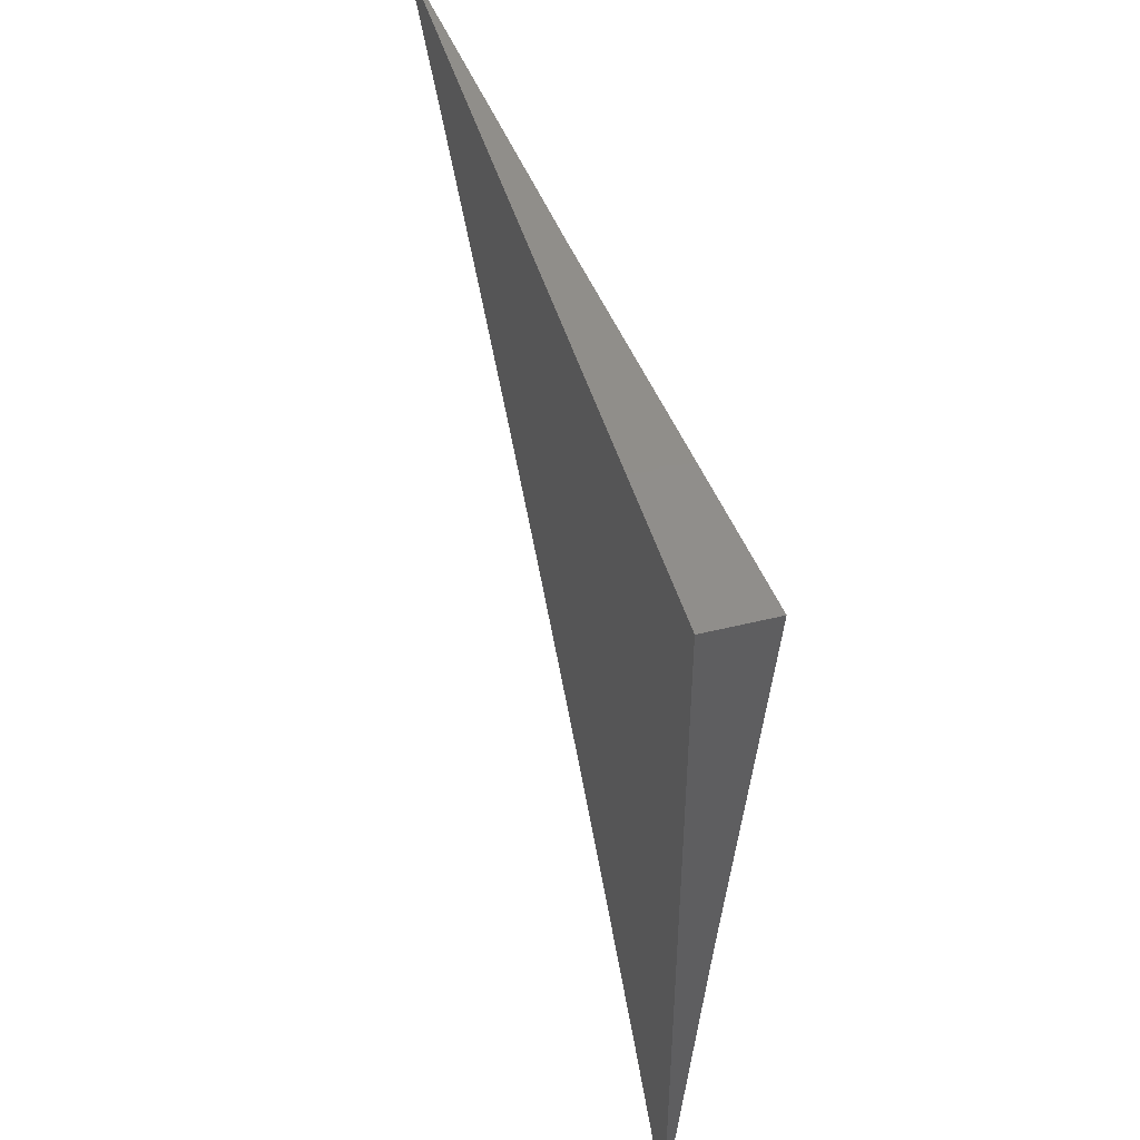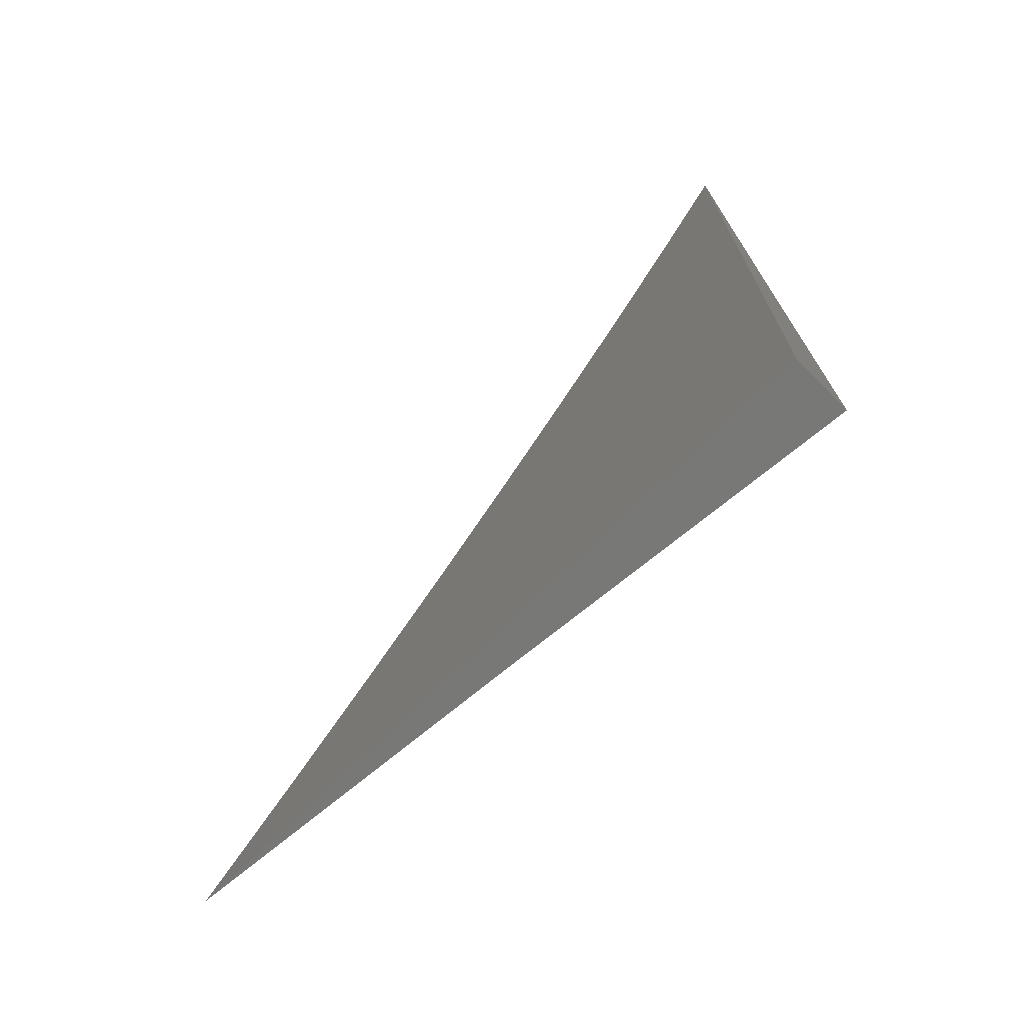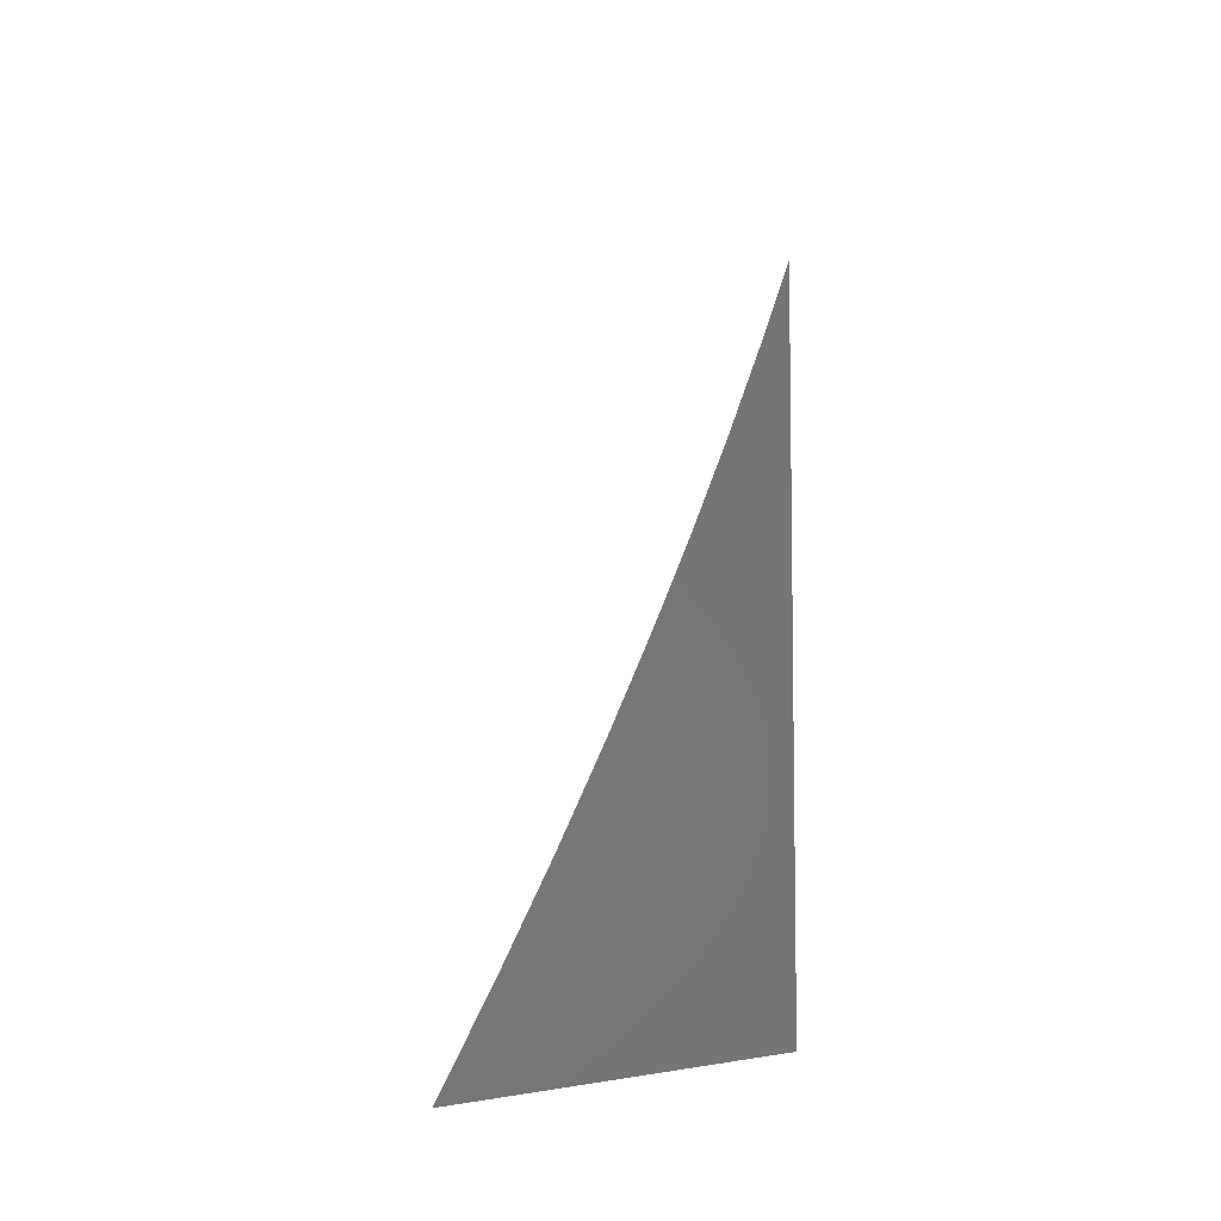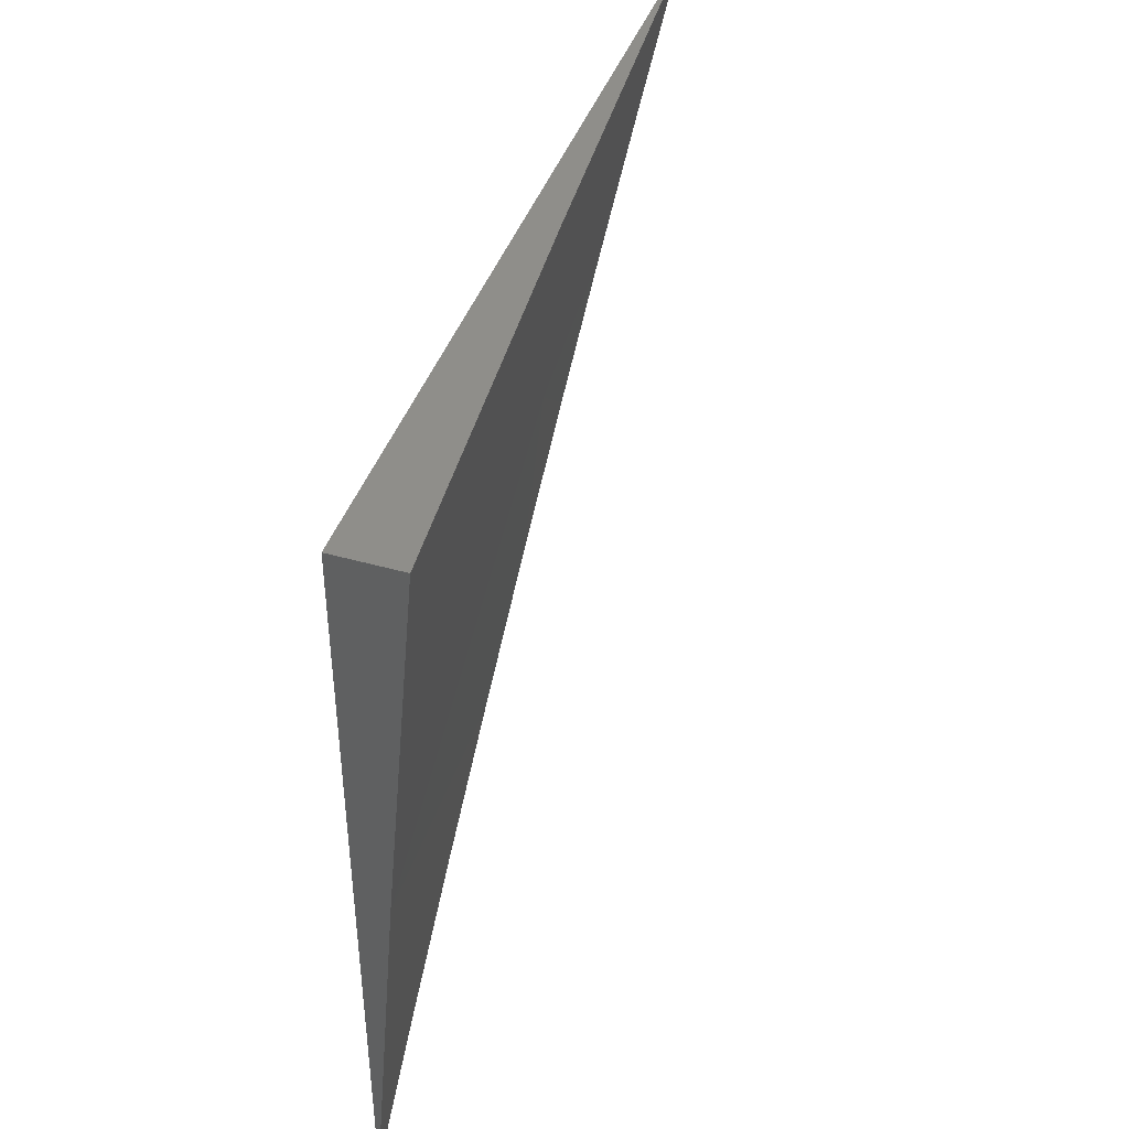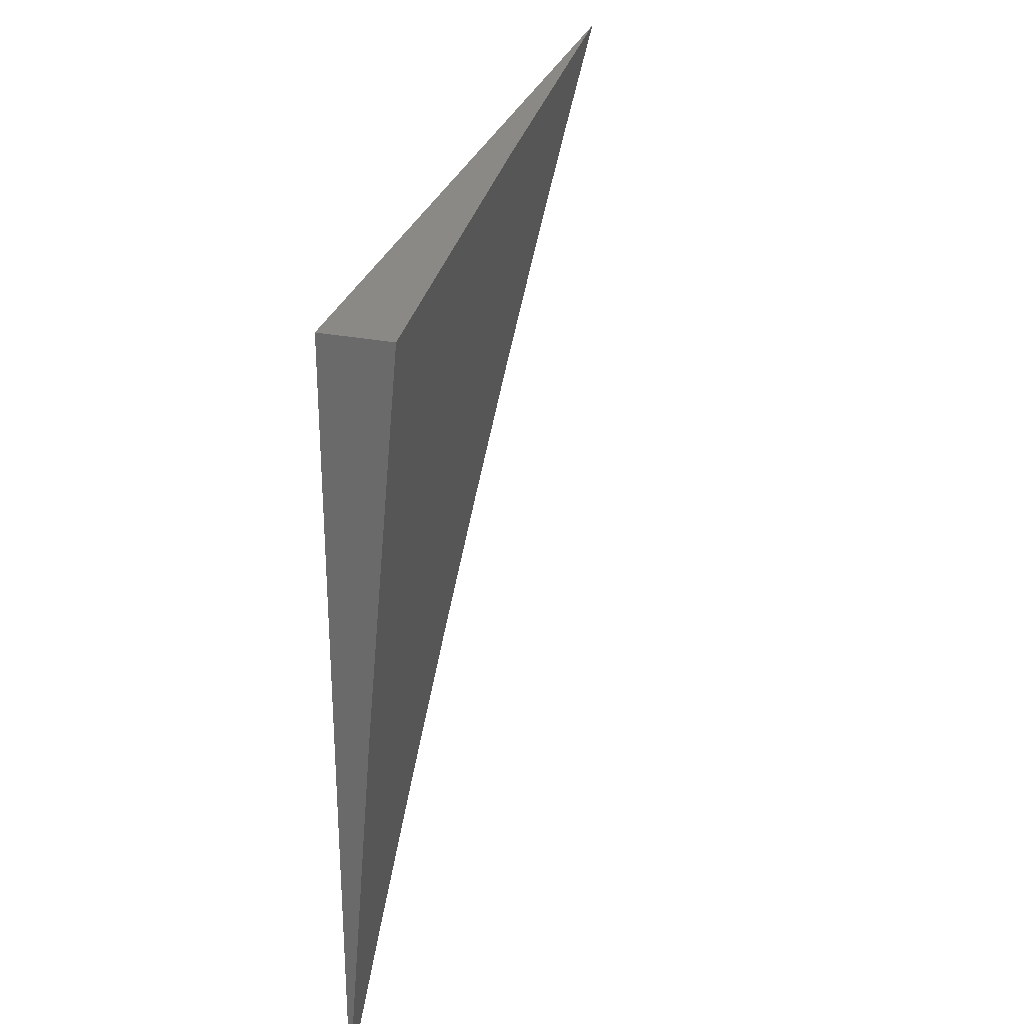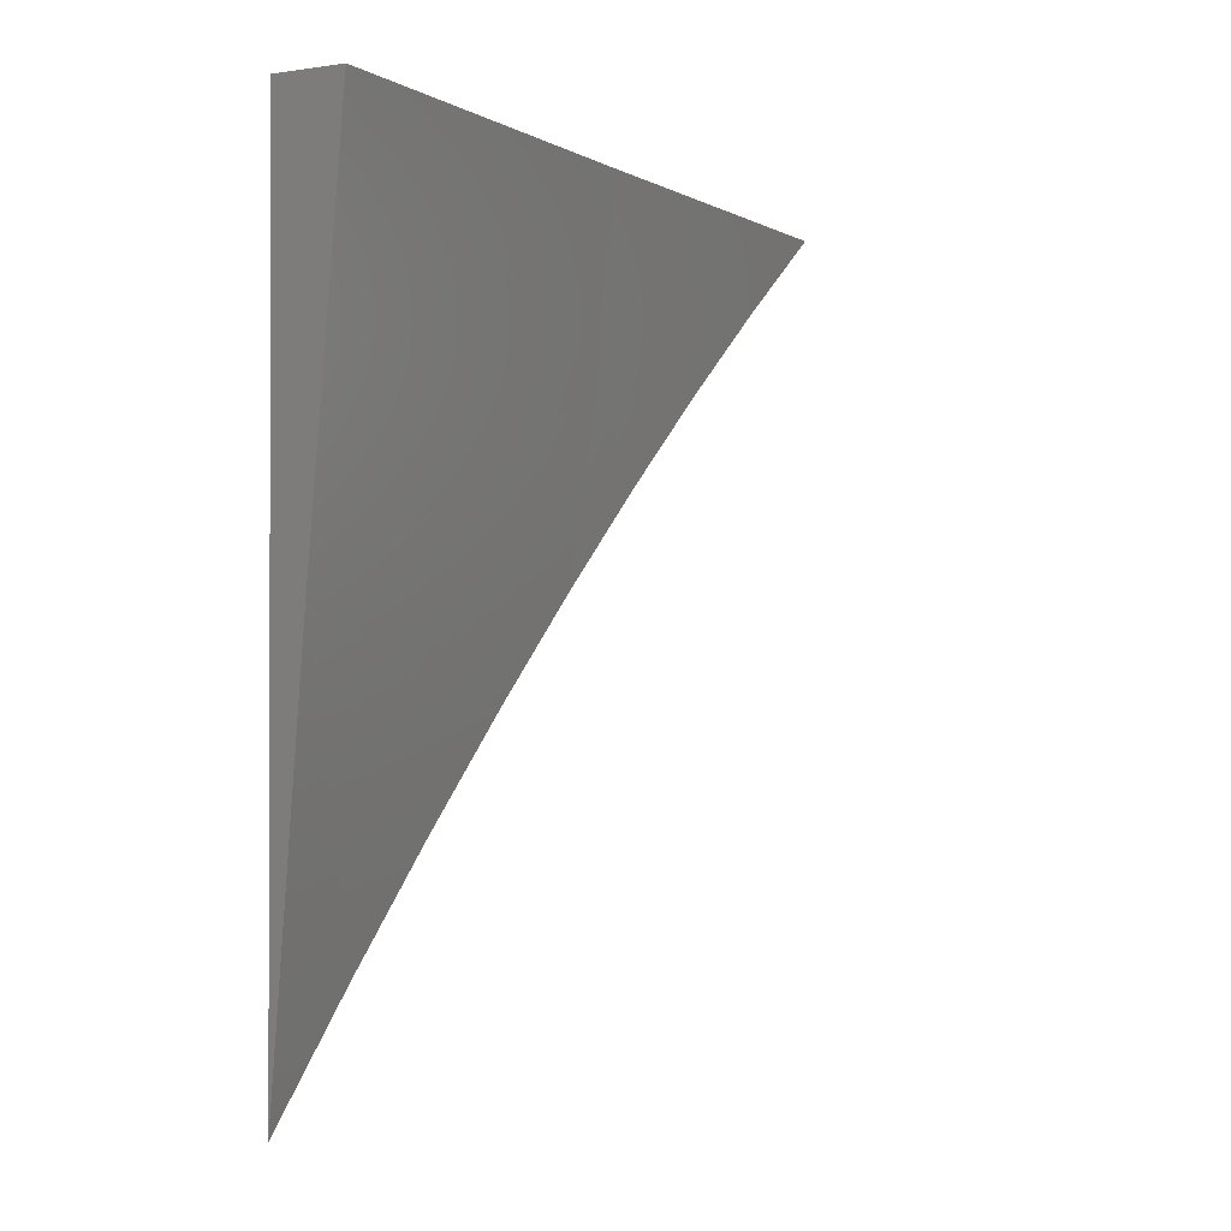
<metadata>
{"format":"stl","ext":"stl","renderer":"f3d","projection":"perspective","resolution":1024,"background":"white","views":[{"elev":46.5,"azim":164.2,"up":"+Y"},{"elev":-70.7,"azim":134.8,"up":"+Z"},{"elev":-7.0,"azim":26.0,"up":"+Z"},{"elev":43.0,"azim":-161.3,"up":"+Y"},{"elev":28.9,"azim":-163.7,"up":"+Y"},{"elev":-1.1,"azim":-149.5,"up":"+Y"}]}
</metadata>
<code>
# stl→obj: 14 verts, 24 faces
v 10.99 1 -0.9025
v 10.98 1 -1
v 11 0.9574 -0.9024
v 10.99 0.9135 -1
v 11 0.9183 -0.9069
v 11 0.8964 -0.9311
v 11 0.8739 -0.9546
v 11 0.8507 -0.9776
v 11 0.827 -1
v 11 0.9397 -0.8822
v 11 0.9604 -0.857
v 11 0.9805 -0.8313
v 11 1 -0.805
v 11 1 -1
f 1 2 3
f 3 2 4
f 3 4 5
f 5 4 6
f 6 4 7
f 7 4 8
f 8 4 9
f 5 10 3
f 3 10 11
f 3 11 1
f 1 11 12
f 1 12 13
f 13 12 14
f 14 12 11
f 14 11 10
f 10 5 14
f 14 5 6
f 14 6 7
f 7 8 14
f 14 8 9
f 9 4 14
f 14 4 2
f 2 1 14
f 14 1 13

</code>
